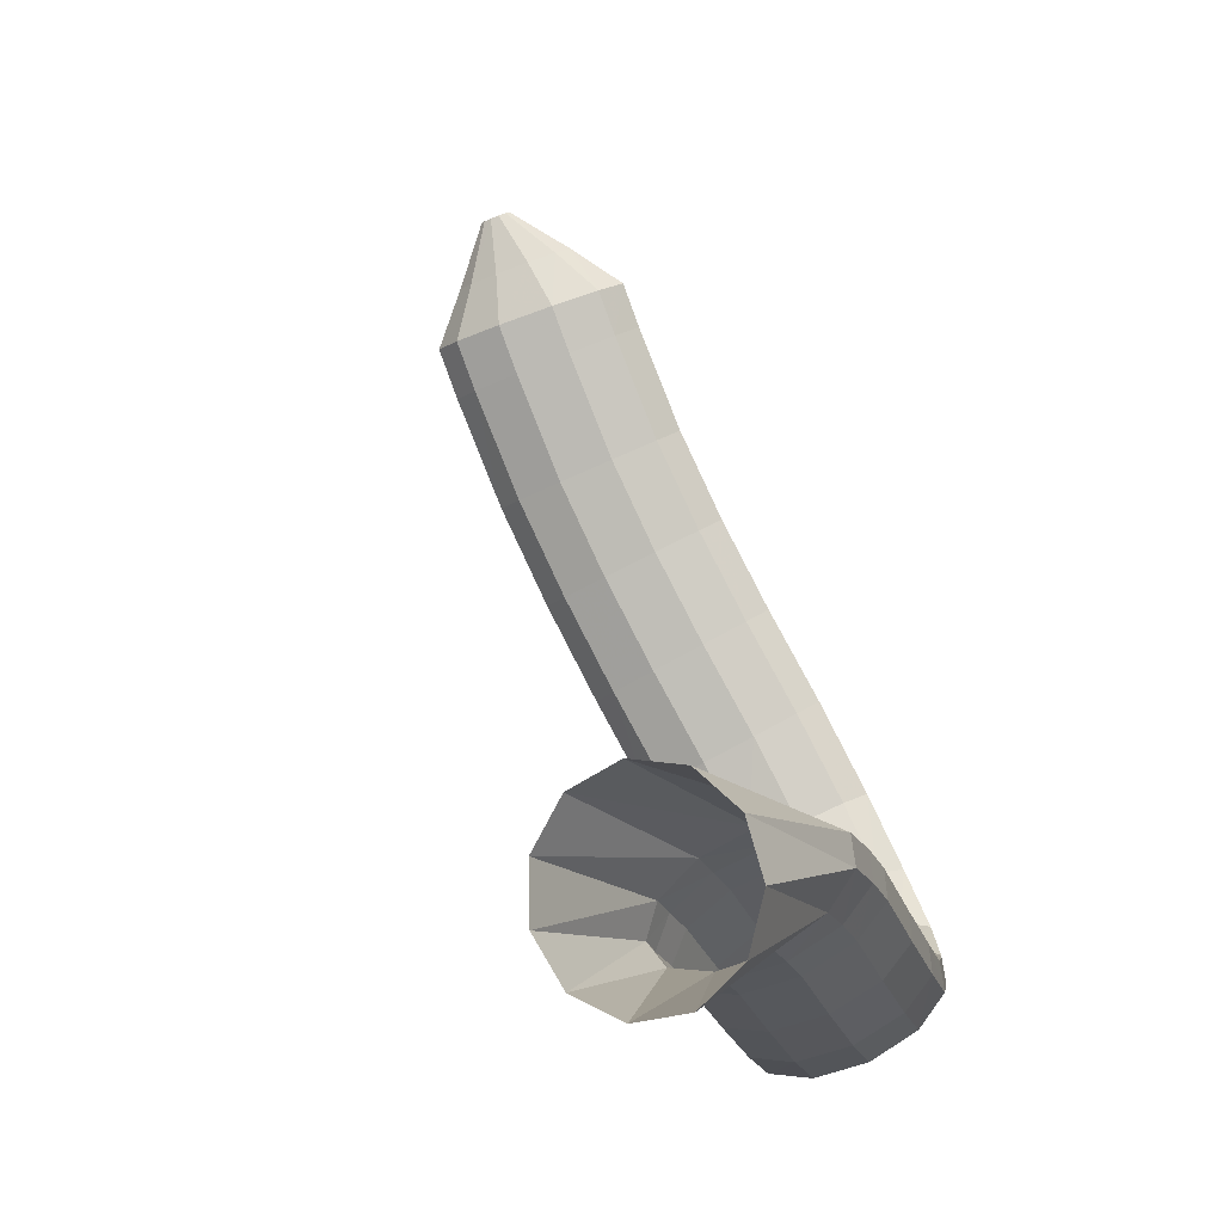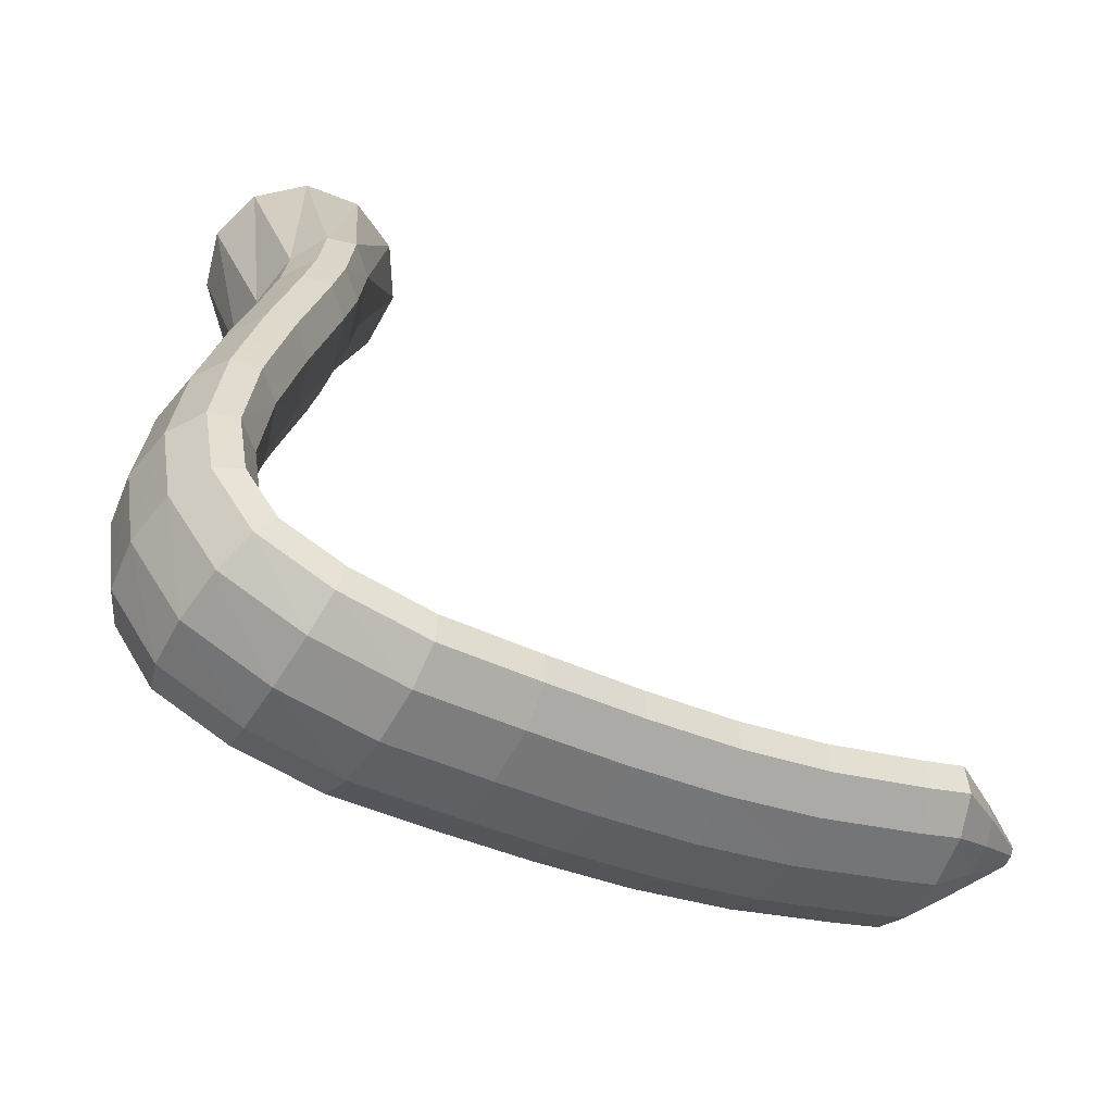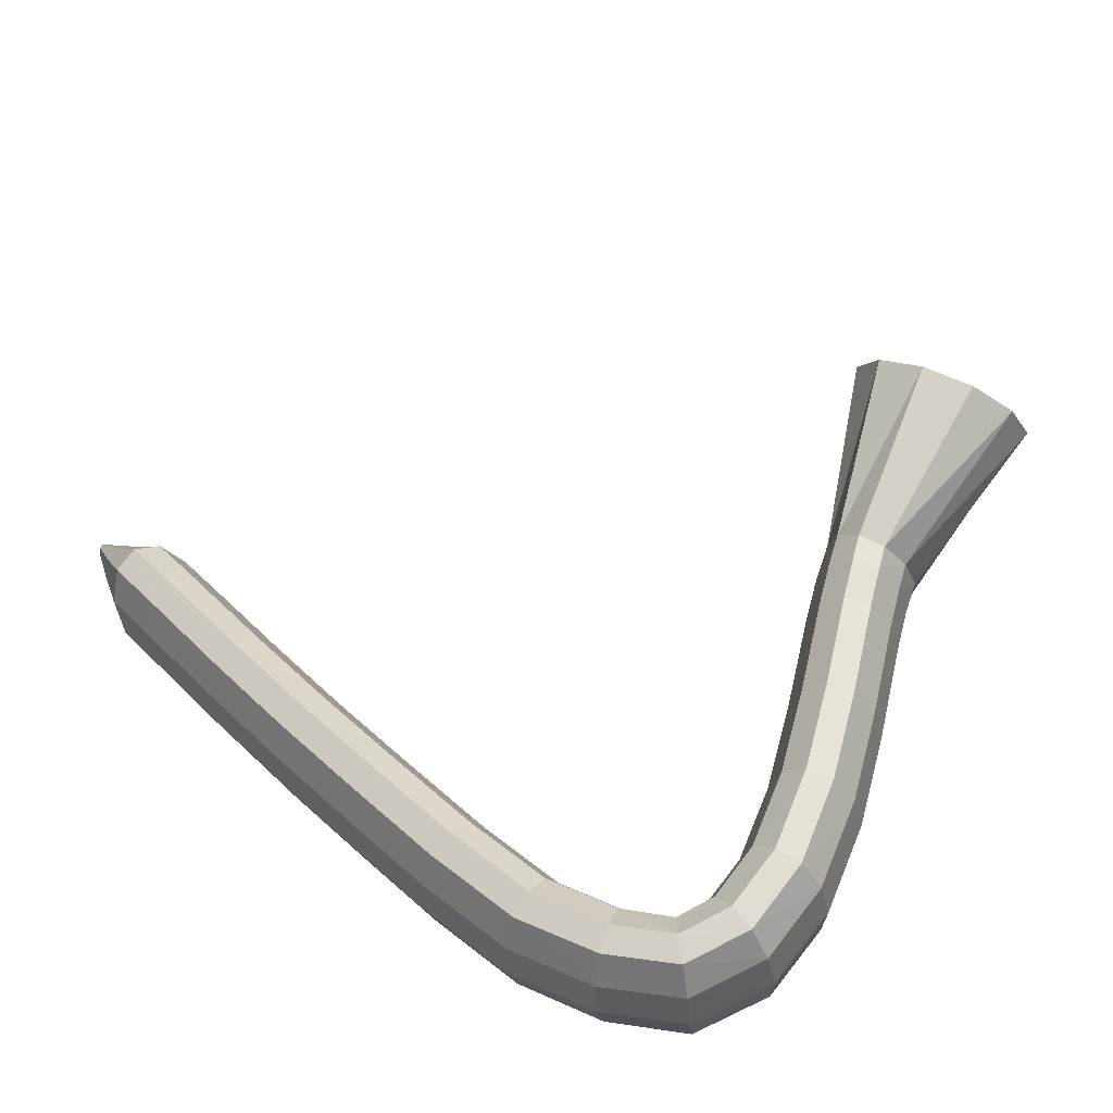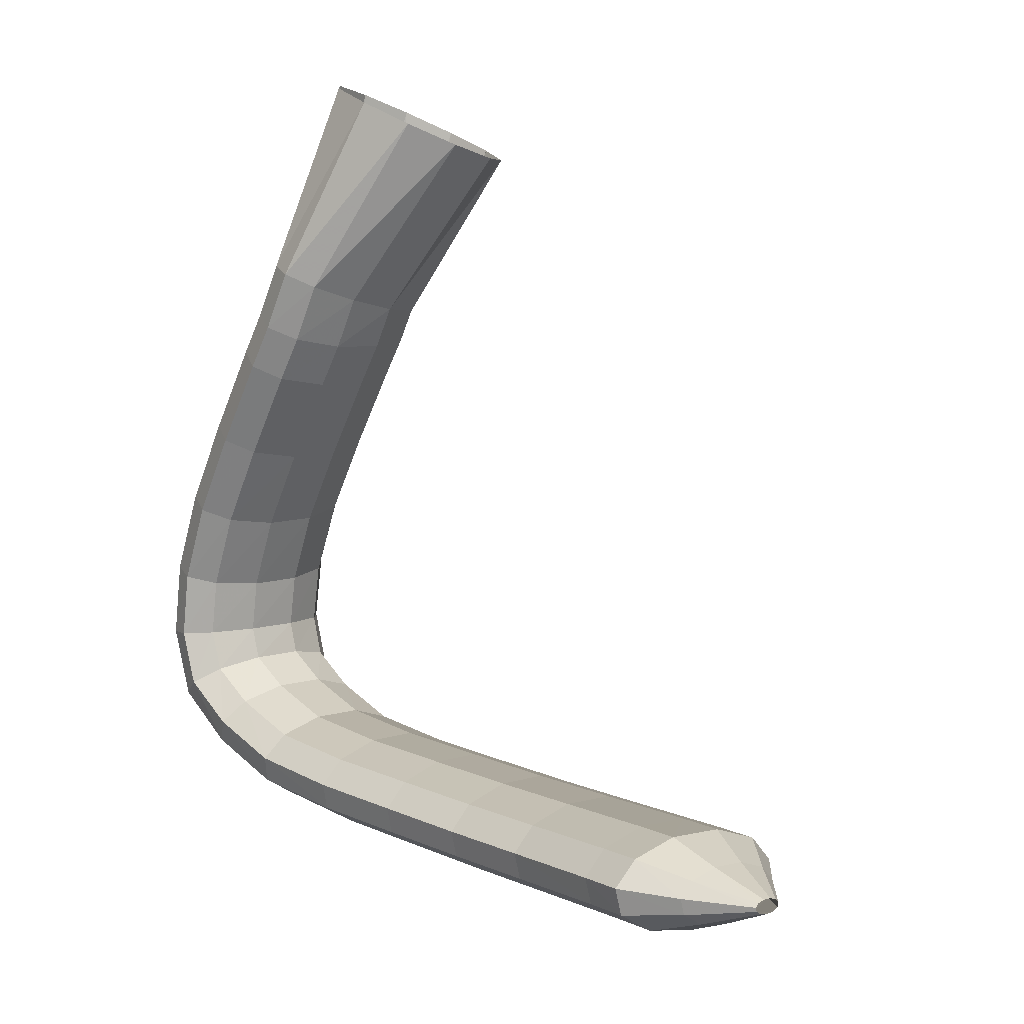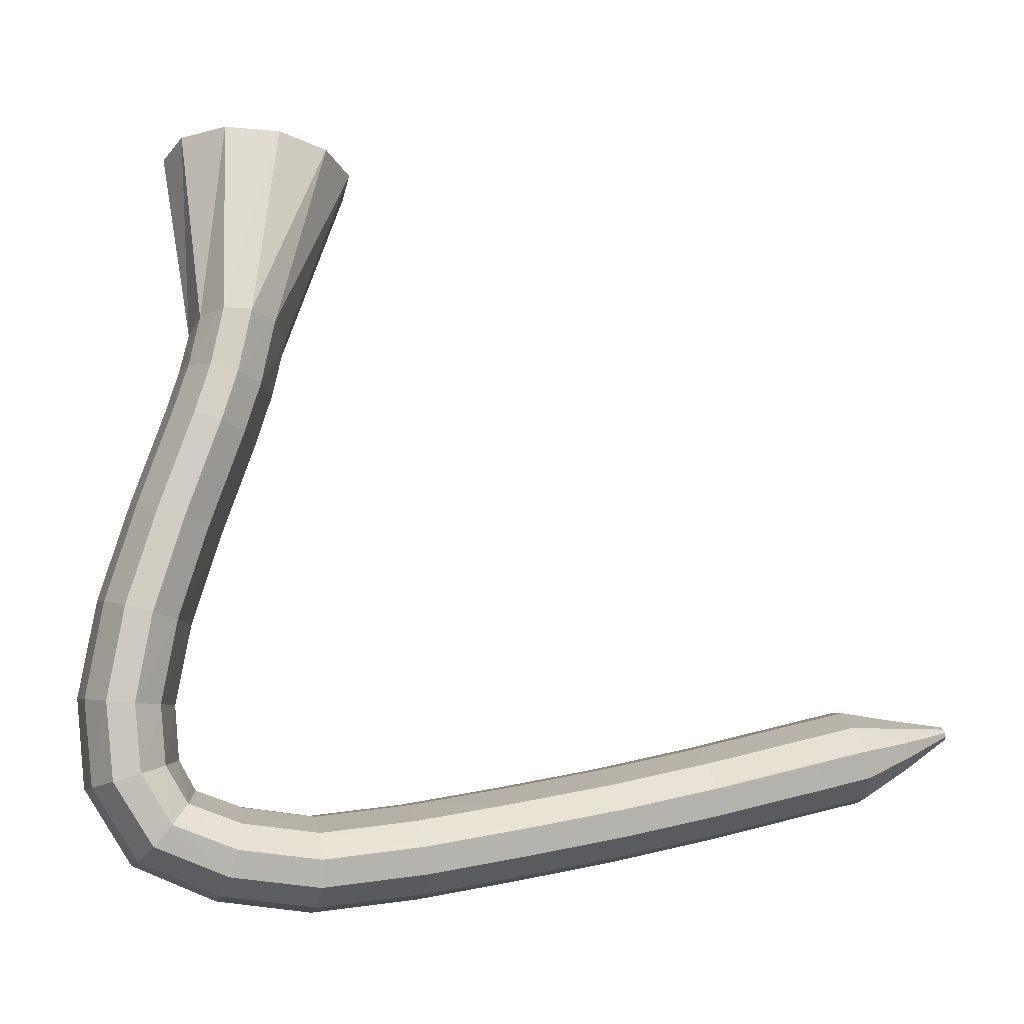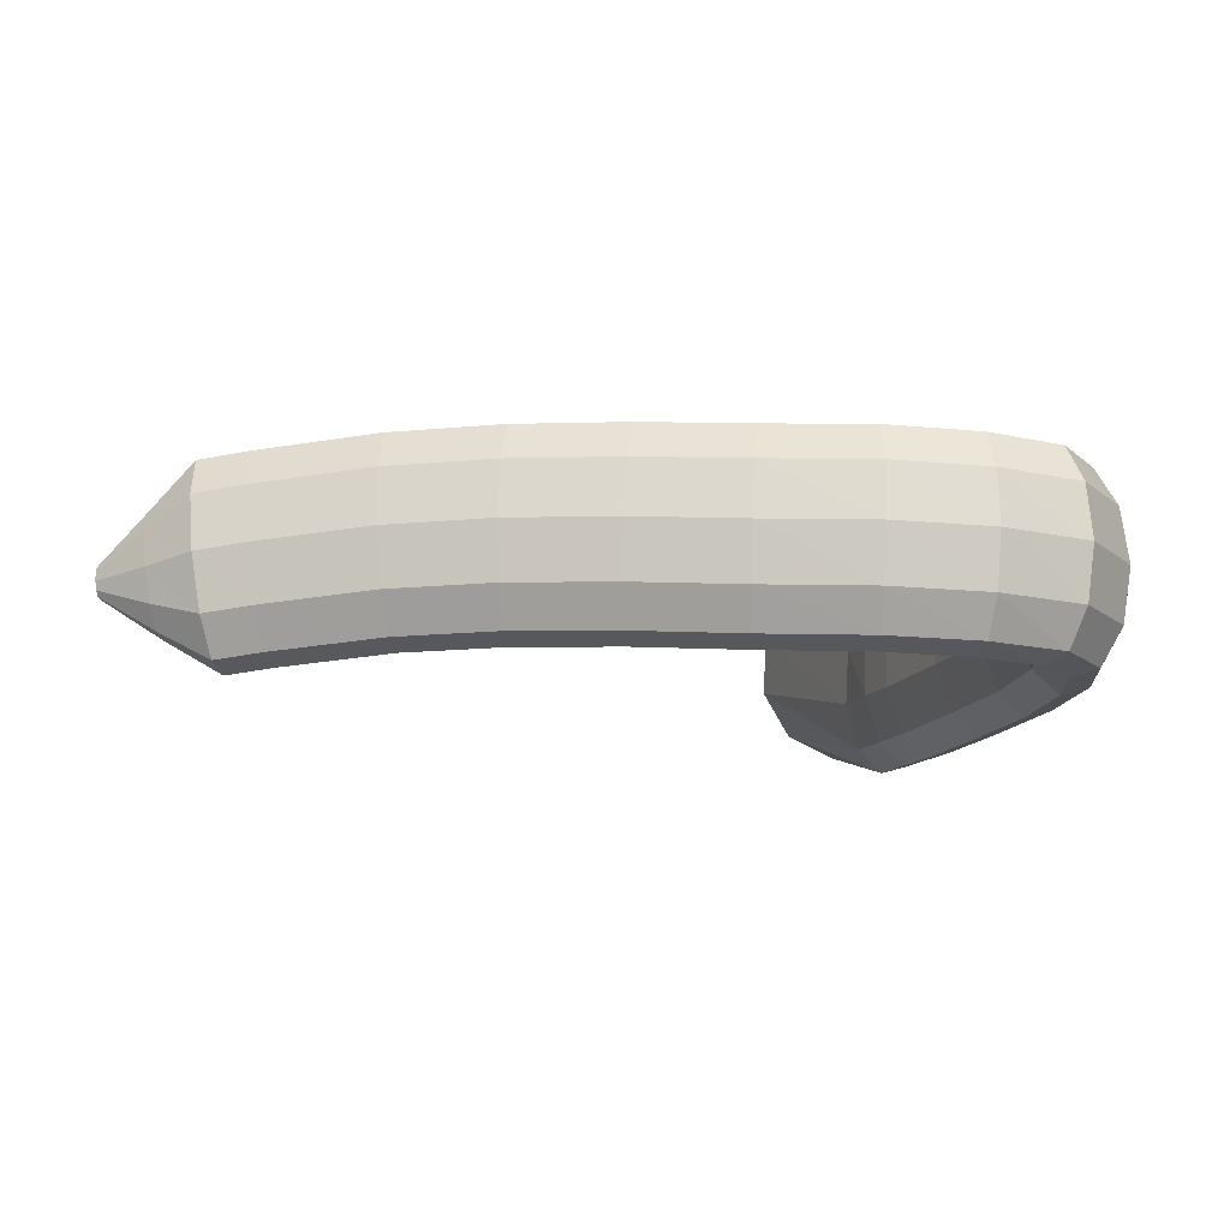
<metadata>
{"format":"obj","ext":"obj","renderer":"f3d","projection":"perspective","resolution":1024,"background":"white","views":[{"elev":79.7,"azim":65.8,"up":"+Y"},{"elev":-44.0,"azim":149.2,"up":"+Y"},{"elev":50.6,"azim":35.4,"up":"+Z"},{"elev":23.0,"azim":-131.2,"up":"+Y"},{"elev":5.2,"azim":170.3,"up":"+Y"},{"elev":-24.4,"azim":0.3,"up":"+Z"}]}
</metadata>
<code>
g tube1
v 122.8 75.51 191.8
v 122.8 75.64 191.4
v 122.9 75.84 191.2
v 122.9 76.06 191.2
v 122.9 76.21 191.4
v 122.9 76.25 191.7
v 122.9 76.18 192.1
v 122.9 76 192.5
v 122.8 75.79 192.6
v 122.8 75.6 192.5
v 122.7 75.5 192.2
v 122.8 75.51 191.8
v 125.3 73.8 191.7
v 125.5 74.31 190.1
v 125.7 75.12 189.2
v 125.9 75.97 189.1
v 126 76.58 190
v 125.9 76.77 191.4
v 125.8 76.47 193.1
v 125.5 75.78 194.4
v 125.3 74.92 194.9
v 125.1 74.15 194.5
v 125.1 73.74 193.3
v 125.3 73.8 191.7
v 127.5 72.32 191.7
v 127.9 73.18 189.2
v 128.3 74.53 187.6
v 128.6 75.94 187.4
v 128.8 76.96 188.8
v 128.6 77.28 191.3
v 128.3 76.78 194.1
v 127.9 75.64 196.2
v 127.5 74.2 197.1
v 127.3 72.93 196.4
v 127.3 72.23 194.4
v 127.5 72.32 191.7
v 129.9 71.78 191.9
v 130.2 72.65 189.3
v 130.6 74.01 187.7
v 130.9 75.42 187.6
v 131.1 76.44 189
v 131 76.74 191.4
v 130.8 76.22 194.2
v 130.5 75.06 196.4
v 130.1 73.62 197.3
v 129.9 72.35 196.6
v 129.8 71.67 194.6
v 129.9 71.78 191.9
v 135.6 70.54 192.1
v 135.8 71.44 189.5
v 136.1 72.82 187.9
v 136.4 74.23 187.8
v 136.5 75.24 189.2
v 136.6 75.52 191.6
v 136.5 74.99 194.4
v 136.2 73.8 196.6
v 135.9 72.35 197.5
v 135.7 71.08 196.8
v 135.6 70.41 194.8
v 135.6 70.54 192.1
v 140.8 69.61 191.9
v 140.8 70.54 189.4
v 141 71.94 187.8
v 141.2 73.37 187.6
v 141.4 74.37 189
v 141.6 74.63 191.5
v 141.6 74.06 194.3
v 141.5 72.85 196.4
v 141.3 71.38 197.3
v 141.1 70.11 196.7
v 140.9 69.45 194.6
v 140.8 69.61 191.9
v 146.1 68.87 191.6
v 146 69.81 189
v 146.1 71.23 187.4
v 146.3 72.66 187.3
v 146.5 73.66 188.7
v 146.7 73.92 191.2
v 146.8 73.34 194
v 146.8 72.11 196.1
v 146.7 70.63 197
v 146.5 69.36 196.3
v 146.2 68.7 194.3
v 146.1 68.87 191.6
v 151.4 68.24 191.2
v 151.3 69.17 188.6
v 151.3 70.59 187
v 151.5 72.03 186.9
v 151.7 73.04 188.3
v 151.8 73.3 190.8
v 152 72.72 193.5
v 152 71.49 195.7
v 151.9 70.01 196.6
v 151.7 68.73 195.9
v 151.5 68.07 193.9
v 151.4 68.24 191.2
v 156.9 67.86 190.9
v 156.8 68.78 188.3
v 156.7 70.19 186.8
v 156.6 71.64 186.6
v 156.6 72.66 188
v 156.7 72.93 190.5
v 156.8 72.37 193.3
v 156.9 71.15 195.4
v 156.9 69.66 196.3
v 157 68.38 195.7
v 156.9 67.7 193.6
v 156.9 67.86 190.9
v 161.7 68.65 191
v 161.5 69.55 188.4
v 161.2 70.91 186.8
v 160.8 72.31 186.7
v 160.5 73.28 188.1
v 160.3 73.54 190.5
v 160.4 72.99 193.3
v 160.7 71.81 195.5
v 161.1 70.37 196.4
v 161.4 69.14 195.7
v 161.7 68.5 193.7
v 161.7 68.65 191
v 165.9 70.59 191.3
v 165.6 71.4 188.7
v 164.9 72.53 187
v 163.9 73.63 186.8
v 163.1 74.36 188.2
v 162.7 74.47 190.6
v 162.7 73.94 193.4
v 163.3 72.94 195.6
v 164.1 71.77 196.6
v 165.1 70.82 195.9
v 165.7 70.38 194
v 165.9 70.59 191.3
v 168.2 74.48 192
v 167.8 75.08 189.4
v 166.8 75.69 187.6
v 165.4 76.12 187.3
v 164.2 76.23 188.5
v 163.5 75.99 190.9
v 163.5 75.47 193.7
v 164.3 74.84 195.9
v 165.5 74.29 197
v 166.9 74.01 196.5
v 167.9 74.08 194.7
v 168.2 74.48 192
v 168.5 78.96 192.8
v 168.1 79.38 190.2
v 167 79.58 188.3
v 165.6 79.52 187.9
v 164.4 79.2 189.1
v 163.6 78.73 191.4
v 163.6 78.26 194.2
v 164.4 77.93 196.5
v 165.7 77.86 197.7
v 167.1 78.06 197.3
v 168.1 78.47 195.5
v 168.5 78.96 192.8
v 167.4 83.85 193.6
v 167.1 84.18 190.9
v 166 84.19 189.1
v 164.7 83.88 188.6
v 163.5 83.34 189.7
v 162.7 82.75 192
v 162.7 82.29 194.8
v 163.4 82.11 197.2
v 164.7 82.27 198.4
v 166 82.71 198
v 167 83.3 196.3
v 167.4 83.85 193.6
v 165.7 88.62 194.4
v 165.4 88.93 191.7
v 164.4 88.87 189.9
v 163.1 88.46 189.4
v 161.9 87.82 190.4
v 161.2 87.17 192.7
v 161.1 86.7 195.5
v 161.8 86.57 197.9
v 163 86.81 199.1
v 164.3 87.36 198.8
v 165.3 88.03 197.1
v 165.7 88.62 194.4
v 163.8 93.33 195.2
v 163.5 93.68 192.5
v 162.5 93.65 190.6
v 161.2 93.23 190.2
v 160 92.57 191.2
v 159.3 91.87 193.5
v 159.3 91.36 196.3
v 160 91.19 198.7
v 161.2 91.43 199.9
v 162.5 91.99 199.6
v 163.5 92.7 197.8
v 163.8 93.33 195.2
v 163.1 95.38 195.7
v 162.7 95.85 193
v 161.7 95.93 191.2
v 160.3 95.6 190.7
v 159.1 94.97 191.8
v 158.4 94.23 194
v 158.4 93.62 196.8
v 159.2 93.34 199.1
v 160.4 93.47 200.4
v 161.8 93.97 200
v 162.8 94.68 198.3
v 163.1 95.38 195.7
v 162.6 97.24 196.1
v 162.1 98.22 193.6
v 160.9 98.76 191.9
v 159.5 98.68 191.5
v 158.3 98.01 192.5
v 157.7 96.97 194.7
v 157.8 95.88 197.3
v 158.6 95.09 199.5
v 159.9 94.85 200.6
v 161.3 95.24 200.3
v 162.3 96.13 198.6
v 162.6 97.24 196.1
v 163.6 106.5 200.4
v 162.7 107.5 198
v 160.6 108 196.2
v 157.8 107.8 195.8
v 155.3 106.9 196.8
v 153.9 105.7 198.9
v 154 104.5 201.5
v 155.6 103.7 203.7
v 158.2 103.6 204.8
v 160.9 104.2 204.5
v 163 105.3 202.8
v 163.6 106.5 200.4
f 1 2 14
f 14 13 1
f 2 3 15
f 15 14 2
f 3 4 16
f 16 15 3
f 4 5 17
f 17 16 4
f 5 6 18
f 18 17 5
f 6 7 19
f 19 18 6
f 7 8 20
f 20 19 7
f 8 9 21
f 21 20 8
f 9 10 22
f 22 21 9
f 10 11 23
f 23 22 10
f 11 12 24
f 24 23 11
f 13 14 26
f 26 25 13
f 14 15 27
f 27 26 14
f 15 16 28
f 28 27 15
f 16 17 29
f 29 28 16
f 17 18 30
f 30 29 17
f 18 19 31
f 31 30 18
f 19 20 32
f 32 31 19
f 20 21 33
f 33 32 20
f 21 22 34
f 34 33 21
f 22 23 35
f 35 34 22
f 23 24 36
f 36 35 23
f 25 26 38
f 38 37 25
f 26 27 39
f 39 38 26
f 27 28 40
f 40 39 27
f 28 29 41
f 41 40 28
f 29 30 42
f 42 41 29
f 30 31 43
f 43 42 30
f 31 32 44
f 44 43 31
f 32 33 45
f 45 44 32
f 33 34 46
f 46 45 33
f 34 35 47
f 47 46 34
f 35 36 48
f 48 47 35
f 37 38 50
f 50 49 37
f 38 39 51
f 51 50 38
f 39 40 52
f 52 51 39
f 40 41 53
f 53 52 40
f 41 42 54
f 54 53 41
f 42 43 55
f 55 54 42
f 43 44 56
f 56 55 43
f 44 45 57
f 57 56 44
f 45 46 58
f 58 57 45
f 46 47 59
f 59 58 46
f 47 48 60
f 60 59 47
f 49 50 62
f 62 61 49
f 50 51 63
f 63 62 50
f 51 52 64
f 64 63 51
f 52 53 65
f 65 64 52
f 53 54 66
f 66 65 53
f 54 55 67
f 67 66 54
f 55 56 68
f 68 67 55
f 56 57 69
f 69 68 56
f 57 58 70
f 70 69 57
f 58 59 71
f 71 70 58
f 59 60 72
f 72 71 59
f 61 62 74
f 74 73 61
f 62 63 75
f 75 74 62
f 63 64 76
f 76 75 63
f 64 65 77
f 77 76 64
f 65 66 78
f 78 77 65
f 66 67 79
f 79 78 66
f 67 68 80
f 80 79 67
f 68 69 81
f 81 80 68
f 69 70 82
f 82 81 69
f 70 71 83
f 83 82 70
f 71 72 84
f 84 83 71
f 73 74 86
f 86 85 73
f 74 75 87
f 87 86 74
f 75 76 88
f 88 87 75
f 76 77 89
f 89 88 76
f 77 78 90
f 90 89 77
f 78 79 91
f 91 90 78
f 79 80 92
f 92 91 79
f 80 81 93
f 93 92 80
f 81 82 94
f 94 93 81
f 82 83 95
f 95 94 82
f 83 84 96
f 96 95 83
f 85 86 98
f 98 97 85
f 86 87 99
f 99 98 86
f 87 88 100
f 100 99 87
f 88 89 101
f 101 100 88
f 89 90 102
f 102 101 89
f 90 91 103
f 103 102 90
f 91 92 104
f 104 103 91
f 92 93 105
f 105 104 92
f 93 94 106
f 106 105 93
f 94 95 107
f 107 106 94
f 95 96 108
f 108 107 95
f 97 98 110
f 110 109 97
f 98 99 111
f 111 110 98
f 99 100 112
f 112 111 99
f 100 101 113
f 113 112 100
f 101 102 114
f 114 113 101
f 102 103 115
f 115 114 102
f 103 104 116
f 116 115 103
f 104 105 117
f 117 116 104
f 105 106 118
f 118 117 105
f 106 107 119
f 119 118 106
f 107 108 120
f 120 119 107
f 109 110 122
f 122 121 109
f 110 111 123
f 123 122 110
f 111 112 124
f 124 123 111
f 112 113 125
f 125 124 112
f 113 114 126
f 126 125 113
f 114 115 127
f 127 126 114
f 115 116 128
f 128 127 115
f 116 117 129
f 129 128 116
f 117 118 130
f 130 129 117
f 118 119 131
f 131 130 118
f 119 120 132
f 132 131 119
f 121 122 134
f 134 133 121
f 122 123 135
f 135 134 122
f 123 124 136
f 136 135 123
f 124 125 137
f 137 136 124
f 125 126 138
f 138 137 125
f 126 127 139
f 139 138 126
f 127 128 140
f 140 139 127
f 128 129 141
f 141 140 128
f 129 130 142
f 142 141 129
f 130 131 143
f 143 142 130
f 131 132 144
f 144 143 131
f 133 134 146
f 146 145 133
f 134 135 147
f 147 146 134
f 135 136 148
f 148 147 135
f 136 137 149
f 149 148 136
f 137 138 150
f 150 149 137
f 138 139 151
f 151 150 138
f 139 140 152
f 152 151 139
f 140 141 153
f 153 152 140
f 141 142 154
f 154 153 141
f 142 143 155
f 155 154 142
f 143 144 156
f 156 155 143
f 145 146 158
f 158 157 145
f 146 147 159
f 159 158 146
f 147 148 160
f 160 159 147
f 148 149 161
f 161 160 148
f 149 150 162
f 162 161 149
f 150 151 163
f 163 162 150
f 151 152 164
f 164 163 151
f 152 153 165
f 165 164 152
f 153 154 166
f 166 165 153
f 154 155 167
f 167 166 154
f 155 156 168
f 168 167 155
f 157 158 170
f 170 169 157
f 158 159 171
f 171 170 158
f 159 160 172
f 172 171 159
f 160 161 173
f 173 172 160
f 161 162 174
f 174 173 161
f 162 163 175
f 175 174 162
f 163 164 176
f 176 175 163
f 164 165 177
f 177 176 164
f 165 166 178
f 178 177 165
f 166 167 179
f 179 178 166
f 167 168 180
f 180 179 167
f 169 170 182
f 182 181 169
f 170 171 183
f 183 182 170
f 171 172 184
f 184 183 171
f 172 173 185
f 185 184 172
f 173 174 186
f 186 185 173
f 174 175 187
f 187 186 174
f 175 176 188
f 188 187 175
f 176 177 189
f 189 188 176
f 177 178 190
f 190 189 177
f 178 179 191
f 191 190 178
f 179 180 192
f 192 191 179
f 181 182 194
f 194 193 181
f 182 183 195
f 195 194 182
f 183 184 196
f 196 195 183
f 184 185 197
f 197 196 184
f 185 186 198
f 198 197 185
f 186 187 199
f 199 198 186
f 187 188 200
f 200 199 187
f 188 189 201
f 201 200 188
f 189 190 202
f 202 201 189
f 190 191 203
f 203 202 190
f 191 192 204
f 204 203 191
f 193 194 206
f 206 205 193
f 194 195 207
f 207 206 194
f 195 196 208
f 208 207 195
f 196 197 209
f 209 208 196
f 197 198 210
f 210 209 197
f 198 199 211
f 211 210 198
f 199 200 212
f 212 211 199
f 200 201 213
f 213 212 200
f 201 202 214
f 214 213 201
f 202 203 215
f 215 214 202
f 203 204 216
f 216 215 203
f 205 206 218
f 218 217 205
f 206 207 219
f 219 218 206
f 207 208 220
f 220 219 207
f 208 209 221
f 221 220 208
f 209 210 222
f 222 221 209
f 210 211 223
f 223 222 210
f 211 212 224
f 224 223 211
f 212 213 225
f 225 224 212
f 213 214 226
f 226 225 213
f 214 215 227
f 227 226 214
f 215 216 228
f 228 227 215
g

</code>
